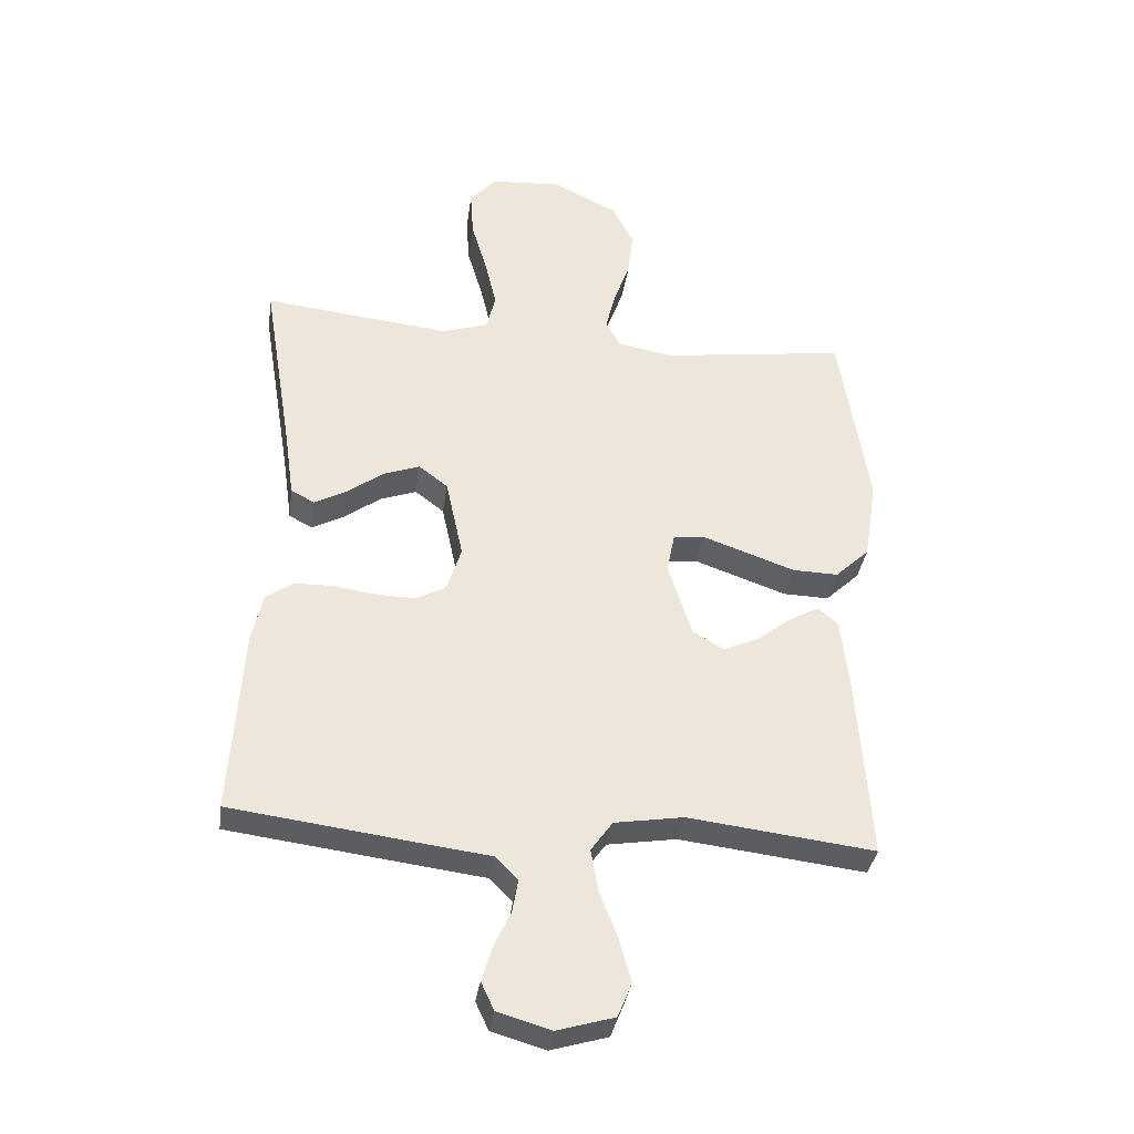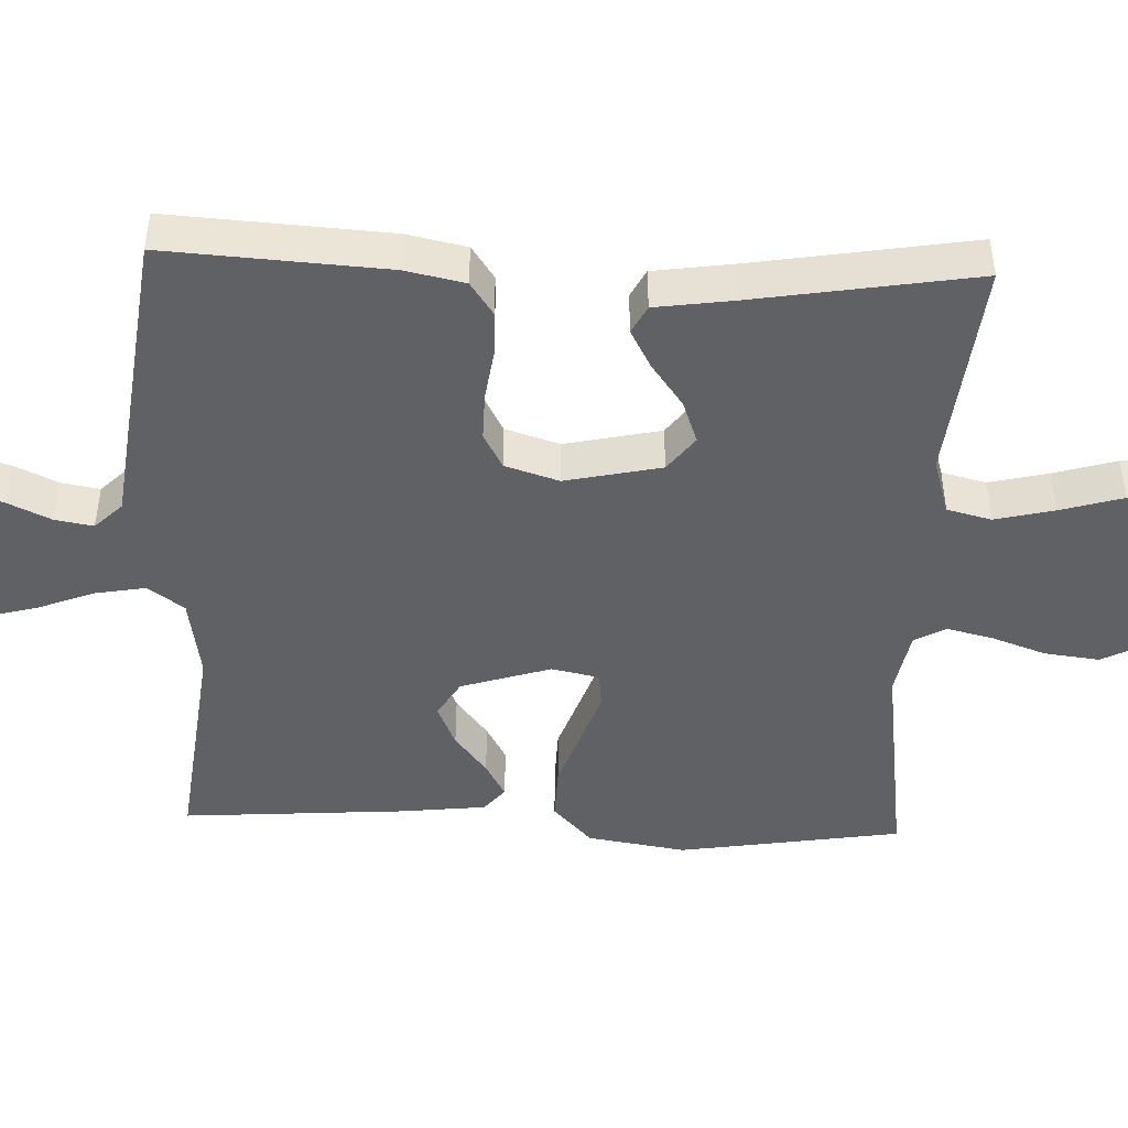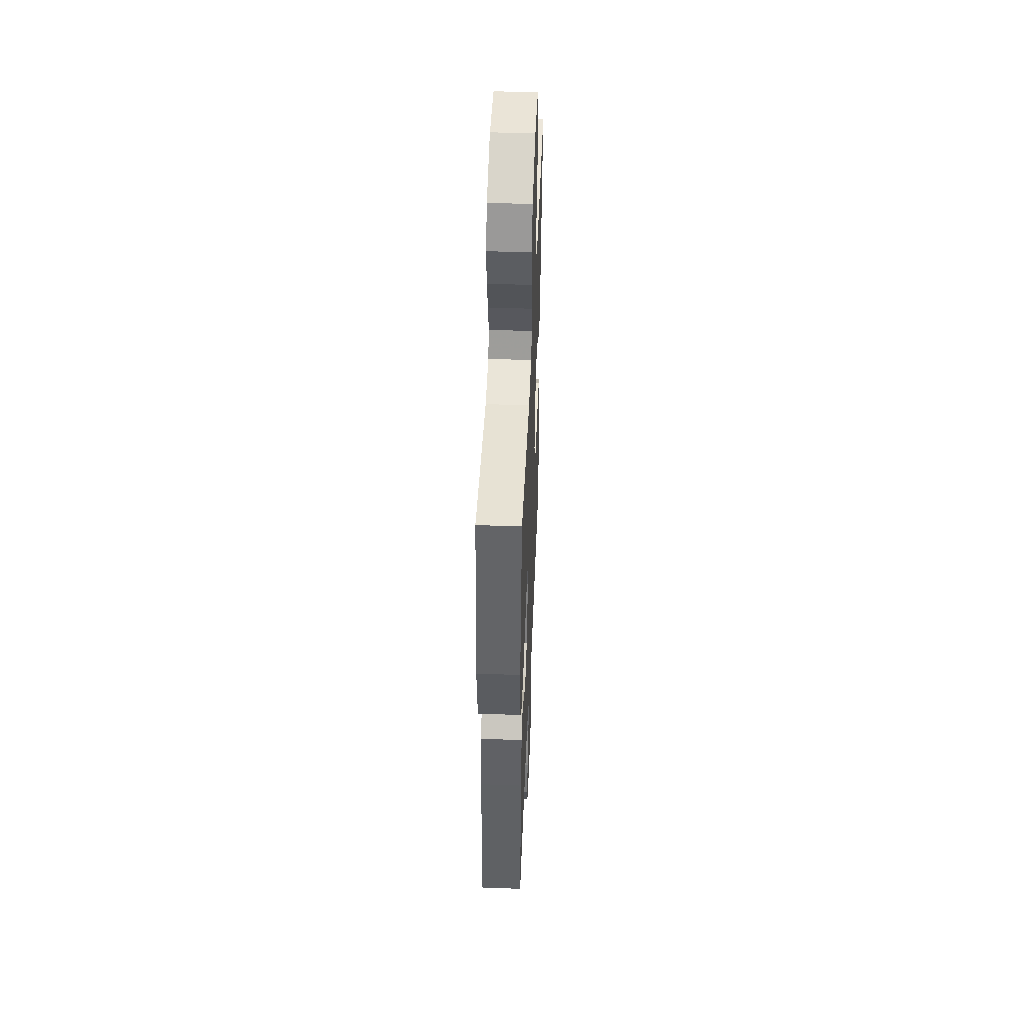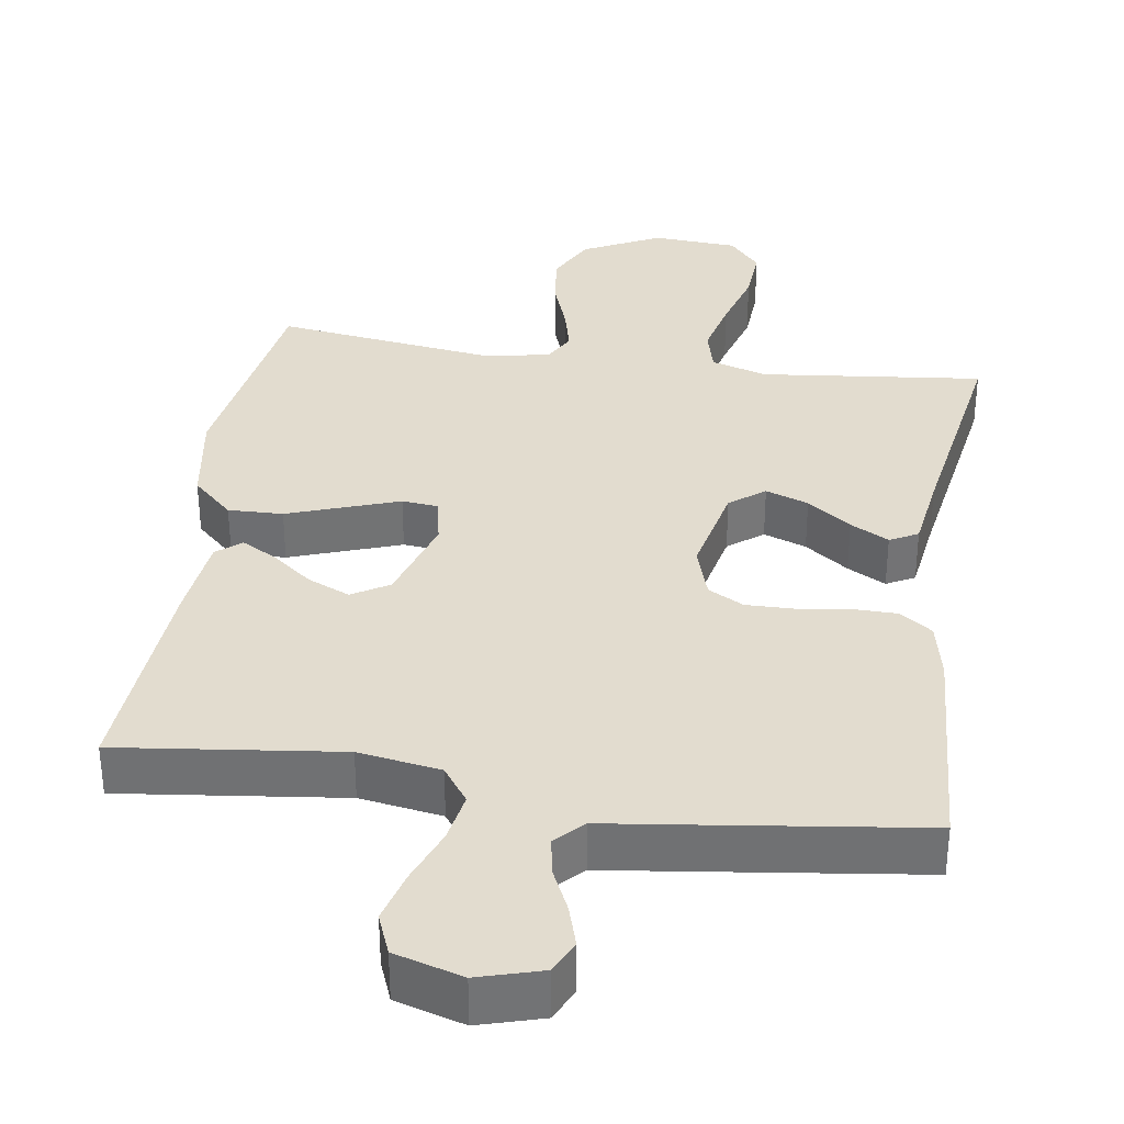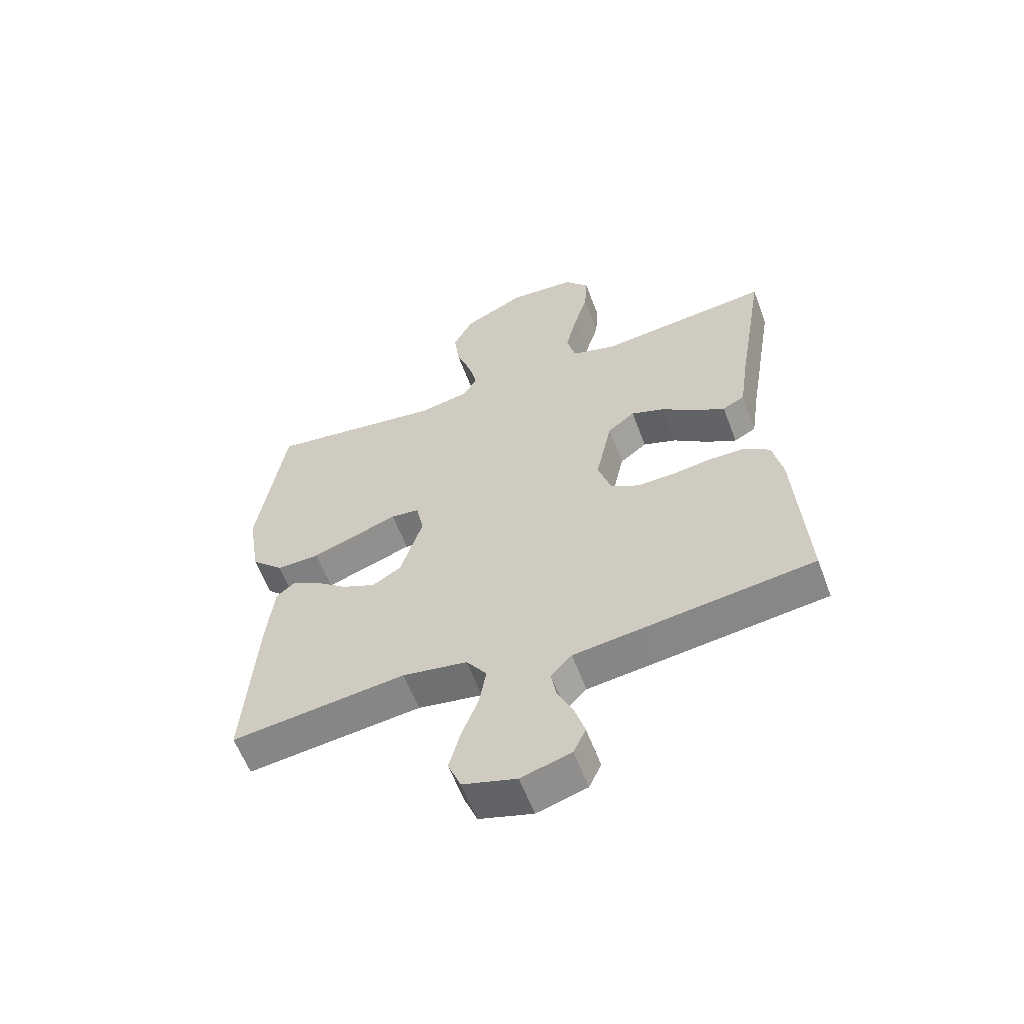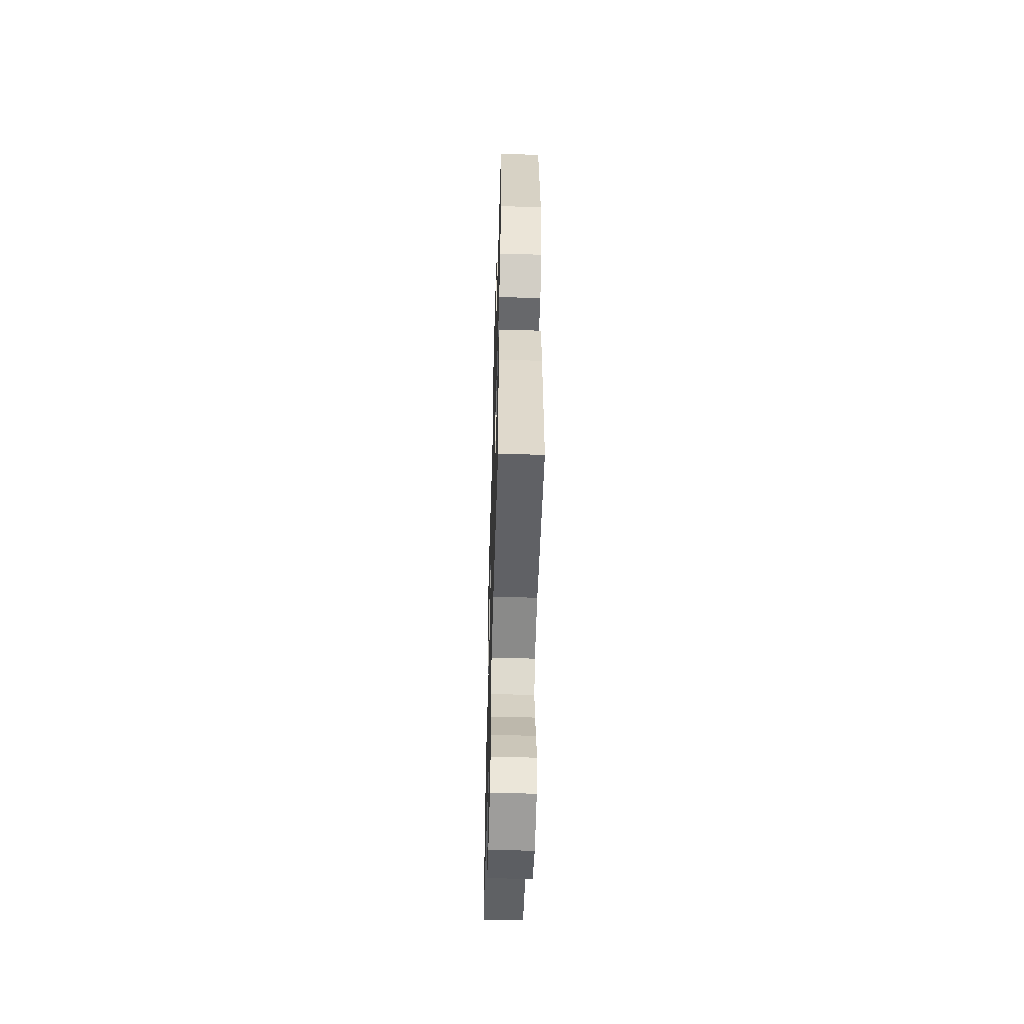
<metadata>
{"format":"obj","ext":"obj","renderer":"f3d","projection":"perspective","resolution":1024,"background":"white","views":[{"elev":-35.3,"azim":-8.0,"up":"+Z"},{"elev":-46.2,"azim":-92.2,"up":"+Y"},{"elev":47.5,"azim":92.4,"up":"+Z"},{"elev":34.7,"azim":-171.5,"up":"+Y"},{"elev":-59.3,"azim":-159.6,"up":"+Z"},{"elev":-54.1,"azim":88.3,"up":"+Z"}]}
</metadata>
<code>
v -0.5 0.07 0.5
v -0.2 0.07 0.467
v -0.124 0.07 0.49
v -0.109 0.07 0.55
v -0.128 0.07 0.63
v -0.153 0.07 0.715
v -0.158 0.07 0.791
v -0.116 0.07 0.84
v 0 0.07 0.848
v 0.105 0.07 0.795
v 0.139 0.07 0.728
v 0.13 0.07 0.654
v 0.104 0.07 0.581
v 0.089 0.07 0.519
v 0.112 0.07 0.476
v 0.2 0.07 0.459
v 0.5 0.07 0.5
v 0.547 0.07 0.2
v 0.526 0.07 0.067
v 0.471 0.07 0.015
v 0.397 0.07 0.017
v 0.318 0.07 0.045
v 0.247 0.07 0.07
v 0.198 0.07 0.065
v 0.185 0.07 0
v 0.223 0.07 -0.121
v 0.273 0.07 -0.151
v 0.33 0.07 -0.126
v 0.385 0.07 -0.083
v 0.433 0.07 -0.056
v 0.466 0.07 -0.084
v 0.479 0.07 -0.2
v 0.5 0.07 -0.5
v 0.2 0.07 -0.464
v 0.089 0.07 -0.482
v 0.054 0.07 -0.531
v 0.066 0.07 -0.599
v 0.095 0.07 -0.674
v 0.114 0.07 -0.744
v 0.092 0.07 -0.799
v 0 0.07 -0.826
v -0.086 0.07 -0.801
v -0.107 0.07 -0.756
v -0.09 0.07 -0.7
v -0.063 0.07 -0.642
v -0.054 0.07 -0.59
v -0.09 0.07 -0.553
v -0.2 0.07 -0.539
v -0.5 0.07 -0.5
v -0.481 0.07 -0.2
v -0.464 0.07 -0.12
v -0.419 0.07 -0.089
v -0.357 0.07 -0.088
v -0.289 0.07 -0.098
v -0.225 0.07 -0.099
v -0.177 0.07 -0.073
v -0.154 0.07 0
v -0.182 0.07 0.13
v -0.229 0.07 0.166
v -0.287 0.07 0.145
v -0.346 0.07 0.102
v -0.398 0.07 0.074
v -0.436 0.07 0.094
v -0.451 0.07 0.2
v -0.5 0 0.5
v -0.2 0 0.467
v -0.124 0 0.49
v -0.109 0 0.55
v -0.128 0 0.63
v -0.153 0 0.715
v -0.158 0 0.791
v -0.116 0 0.84
v 0 0 0.848
v 0.105 0 0.795
v 0.139 0 0.728
v 0.13 0 0.654
v 0.104 0 0.581
v 0.089 0 0.519
v 0.112 0 0.476
v 0.2 0 0.459
v 0.5 0 0.5
v 0.547 0 0.2
v 0.526 0 0.067
v 0.471 0 0.015
v 0.397 0 0.017
v 0.318 0 0.045
v 0.247 0 0.07
v 0.198 0 0.065
v 0.185 0 0
v 0.223 0 -0.121
v 0.273 0 -0.151
v 0.33 0 -0.126
v 0.385 0 -0.083
v 0.433 0 -0.056
v 0.466 0 -0.084
v 0.479 0 -0.2
v 0.5 0 -0.5
v 0.2 0 -0.464
v 0.089 0 -0.482
v 0.054 0 -0.531
v 0.066 0 -0.599
v 0.095 0 -0.674
v 0.114 0 -0.744
v 0.092 0 -0.799
v 0 0 -0.826
v -0.086 0 -0.801
v -0.107 0 -0.756
v -0.09 0 -0.7
v -0.063 0 -0.642
v -0.054 0 -0.59
v -0.09 0 -0.553
v -0.2 0 -0.539
v -0.5 0 -0.5
v -0.481 0 -0.2
v -0.464 0 -0.12
v -0.419 0 -0.089
v -0.357 0 -0.088
v -0.289 0 -0.098
v -0.225 0 -0.099
v -0.177 0 -0.073
v -0.154 0 0
v -0.182 0 0.13
v -0.229 0 0.166
v -0.287 0 0.145
v -0.346 0 0.102
v -0.398 0 0.074
v -0.436 0 0.094
v -0.451 0 0.2
f 62 63 64
f 61 62 64
f 60 61 64
f 64 1 2
f 60 64 2
f 59 60 2
f 58 59 2 3
f 57 58 3 4
f 52 53 54
f 51 52 54
f 50 51 54
f 49 50 54
f 48 49 54
f 47 48 54
f 46 47 54 55
f 43 44 45
f 42 43 45
f 41 42 45
f 40 41 45
f 39 40 45
f 38 39 45
f 37 38 45
f 36 37 45 46
f 46 55 56
f 36 46 56
f 35 36 56
f 32 33 34
f 31 32 34
f 30 31 34
f 29 30 34
f 28 29 34
f 27 28 34 35
f 20 21 22
f 19 20 22
f 18 19 22
f 17 18 22
f 16 17 22
f 15 16 22 23
f 14 15 23 24
f 11 12 13
f 10 11 13
f 9 10 13
f 8 9 13
f 7 8 13
f 6 7 13
f 5 6 13
f 4 5 13 14
f 14 24 25
f 4 14 25
f 57 4 25
f 35 56 57
f 27 35 57
f 26 27 57
f 25 26 57
f 128 127 126
f 128 126 125
f 128 125 124
f 66 65 128
f 66 128 124
f 66 124 123
f 67 66 123 122
f 68 67 122 121
f 118 117 116
f 118 116 115
f 118 115 114
f 118 114 113
f 118 113 112
f 118 112 111
f 119 118 111 110
f 109 108 107
f 109 107 106
f 109 106 105
f 109 105 104
f 109 104 103
f 109 103 102
f 109 102 101
f 110 109 101 100
f 120 119 110
f 120 110 100
f 120 100 99
f 98 97 96
f 98 96 95
f 98 95 94
f 98 94 93
f 98 93 92
f 99 98 92 91
f 86 85 84
f 86 84 83
f 86 83 82
f 86 82 81
f 86 81 80
f 87 86 80 79
f 88 87 79 78
f 77 76 75
f 77 75 74
f 77 74 73
f 77 73 72
f 77 72 71
f 77 71 70
f 77 70 69
f 78 77 69 68
f 89 88 78
f 89 78 68
f 89 68 121
f 121 120 99
f 121 99 91
f 121 91 90
f 121 90 89
f 1 65 66 2
f 2 66 67 3
f 3 67 68 4
f 4 68 69 5
f 5 69 70 6
f 6 70 71 7
f 7 71 72 8
f 8 72 73 9
f 9 73 74 10
f 10 74 75 11
f 11 75 76 12
f 12 76 77 13
f 13 77 78 14
f 14 78 79 15
f 15 79 80 16
f 16 80 81 17
f 17 81 82 18
f 18 82 83 19
f 19 83 84 20
f 20 84 85 21
f 21 85 86 22
f 22 86 87 23
f 23 87 88 24
f 24 88 89 25
f 25 89 90 26
f 26 90 91 27
f 27 91 92 28
f 28 92 93 29
f 29 93 94 30
f 30 94 95 31
f 31 95 96 32
f 32 96 97 33
f 33 97 98 34
f 34 98 99 35
f 35 99 100 36
f 36 100 101 37
f 37 101 102 38
f 38 102 103 39
f 39 103 104 40
f 40 104 105 41
f 41 105 106 42
f 42 106 107 43
f 43 107 108 44
f 44 108 109 45
f 45 109 110 46
f 46 110 111 47
f 47 111 112 48
f 48 112 113 49
f 49 113 114 50
f 50 114 115 51
f 51 115 116 52
f 52 116 117 53
f 53 117 118 54
f 54 118 119 55
f 55 119 120 56
f 56 120 121 57
f 57 121 122 58
f 58 122 123 59
f 59 123 124 60
f 60 124 125 61
f 61 125 126 62
f 62 126 127 63
f 63 127 128 64
f 64 128 65 1

</code>
